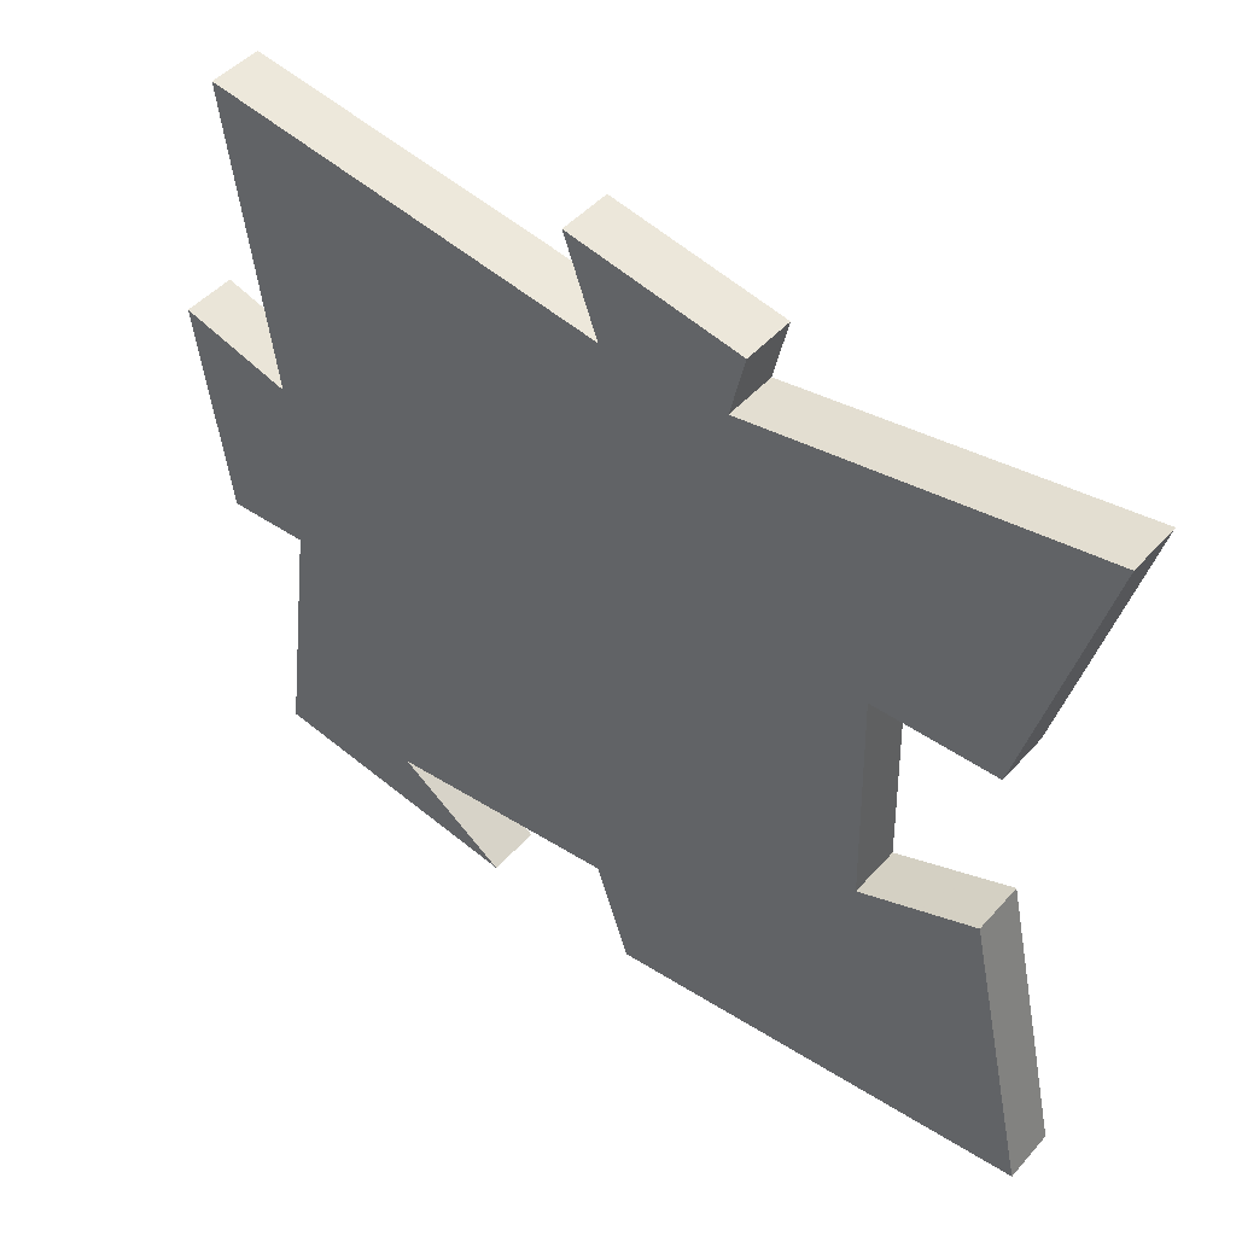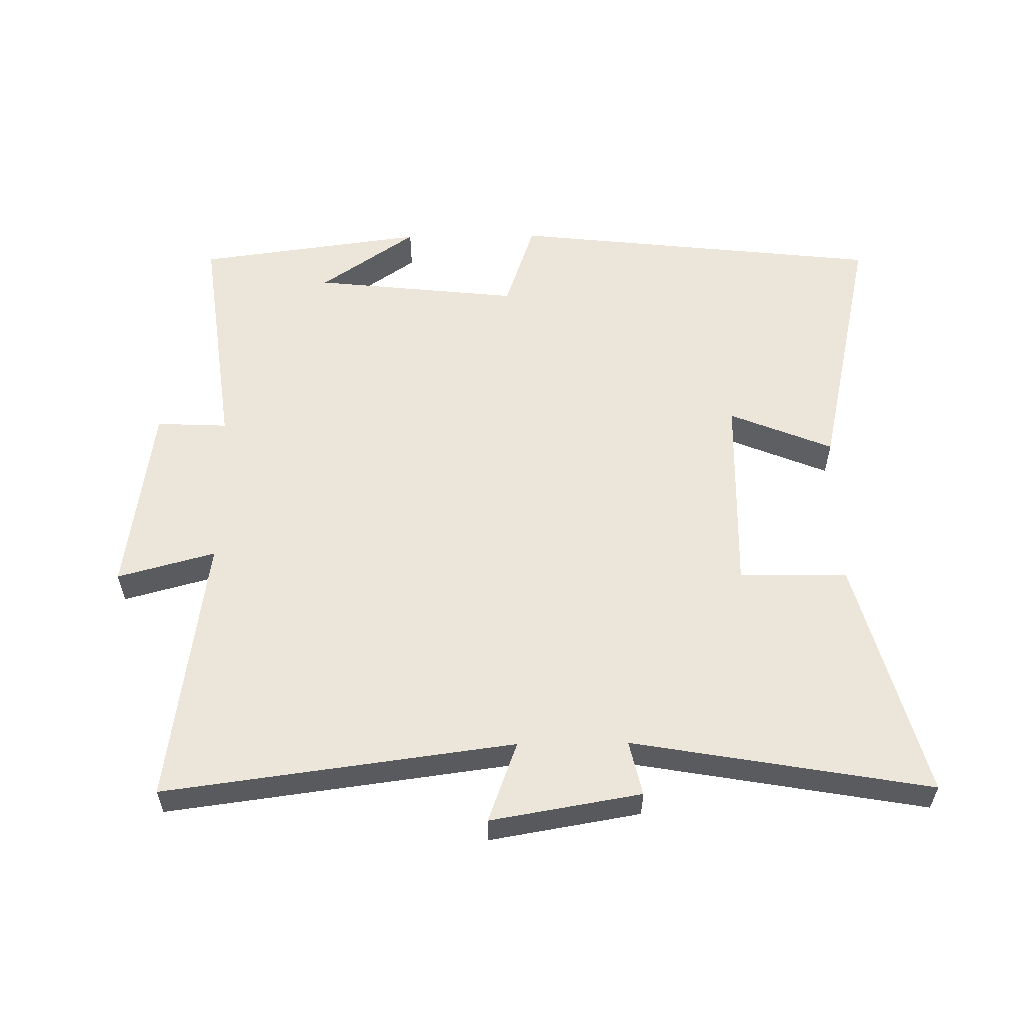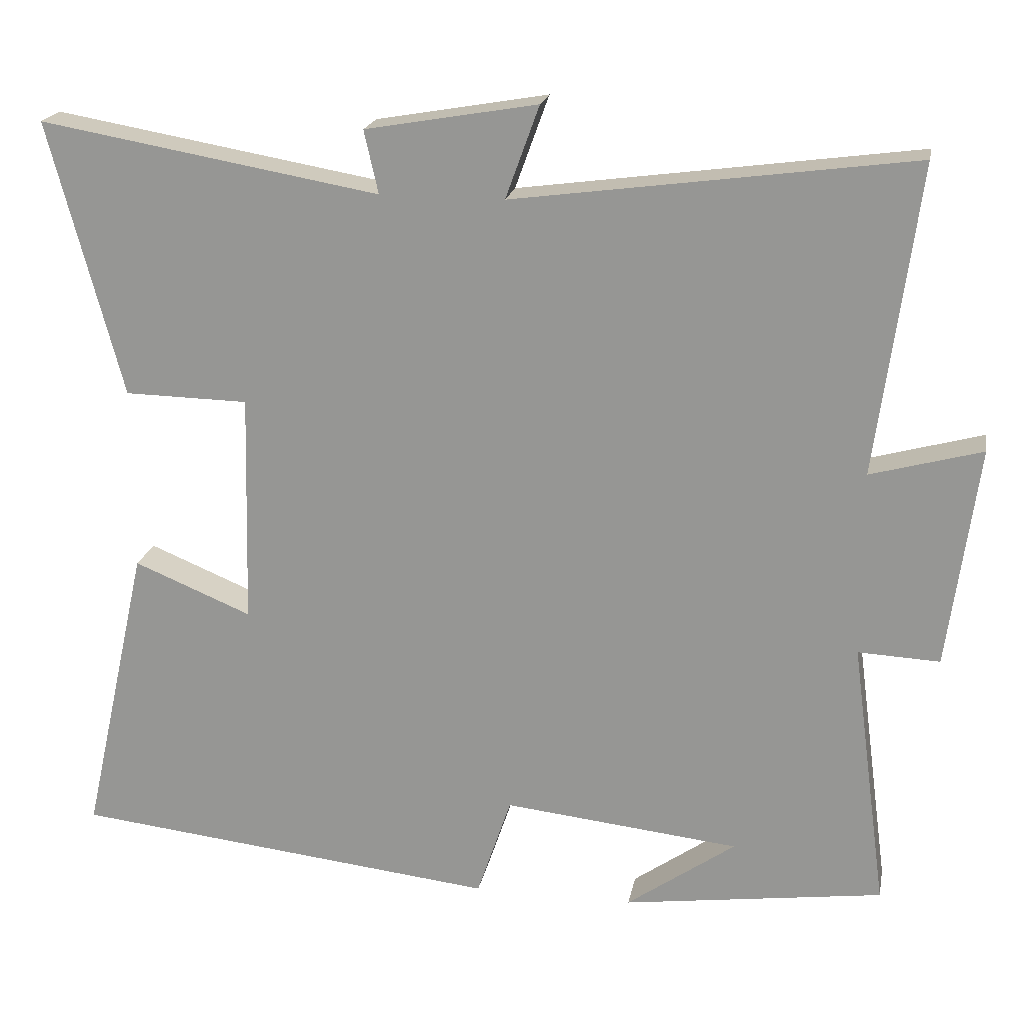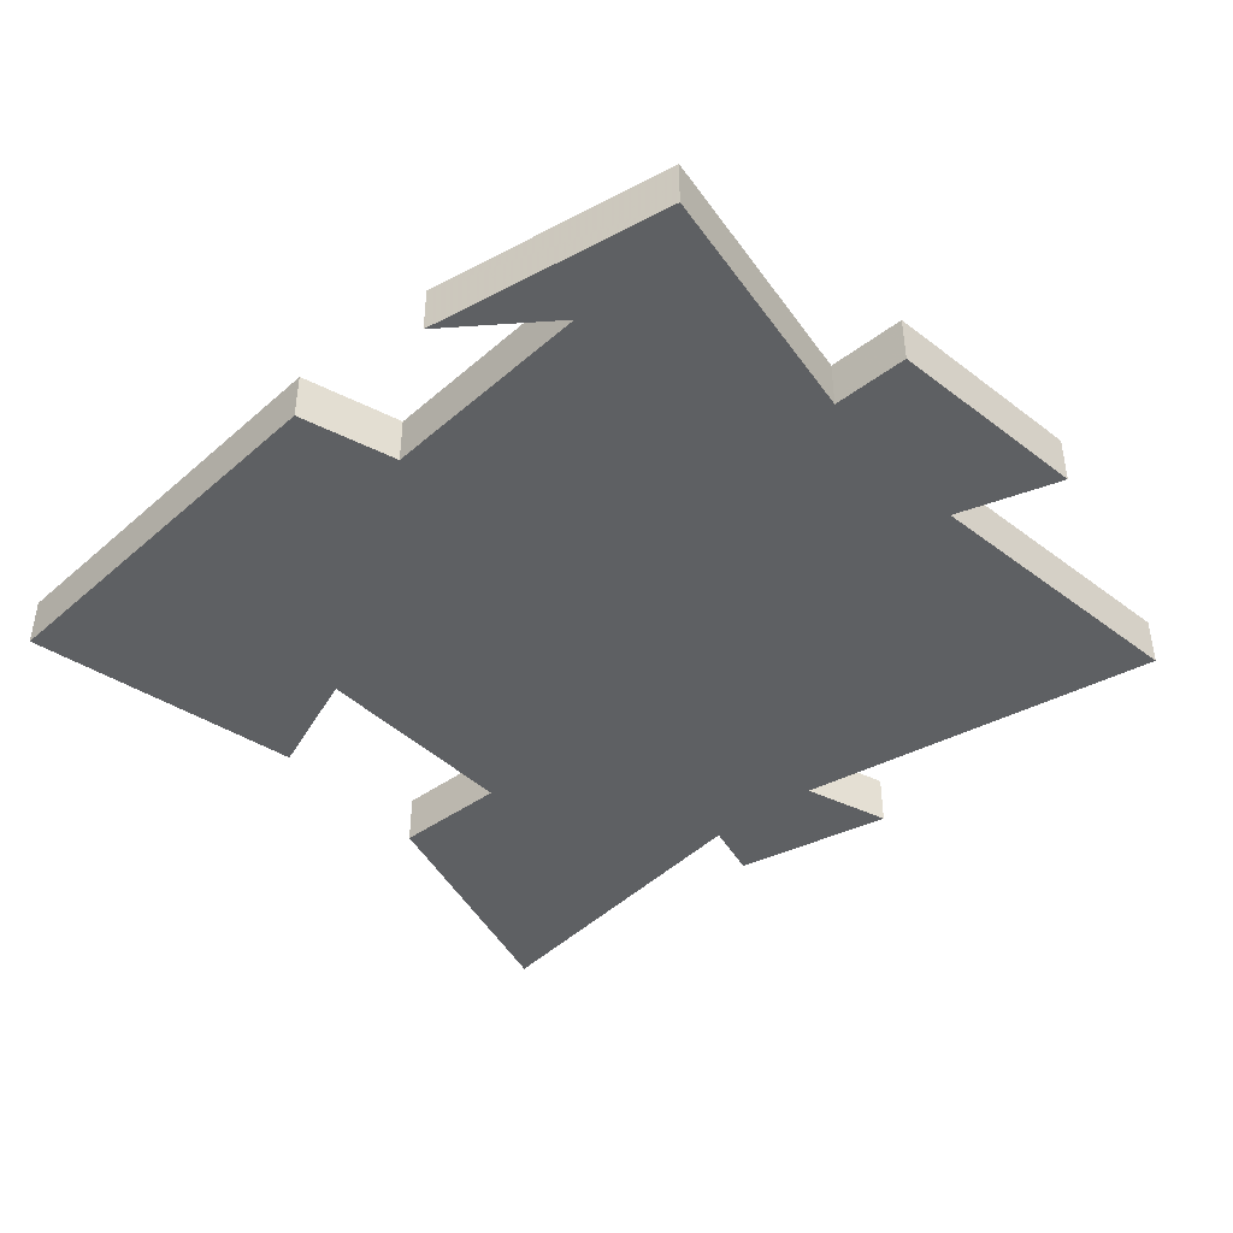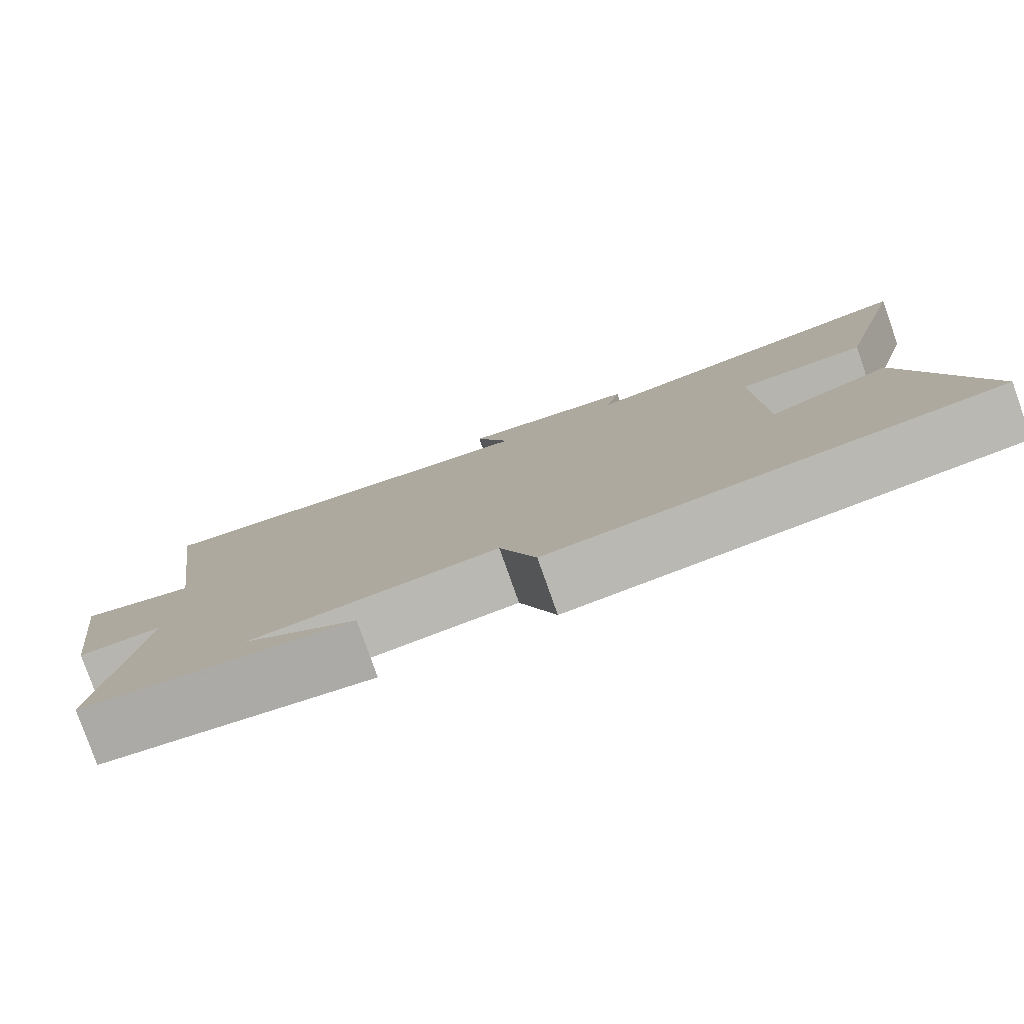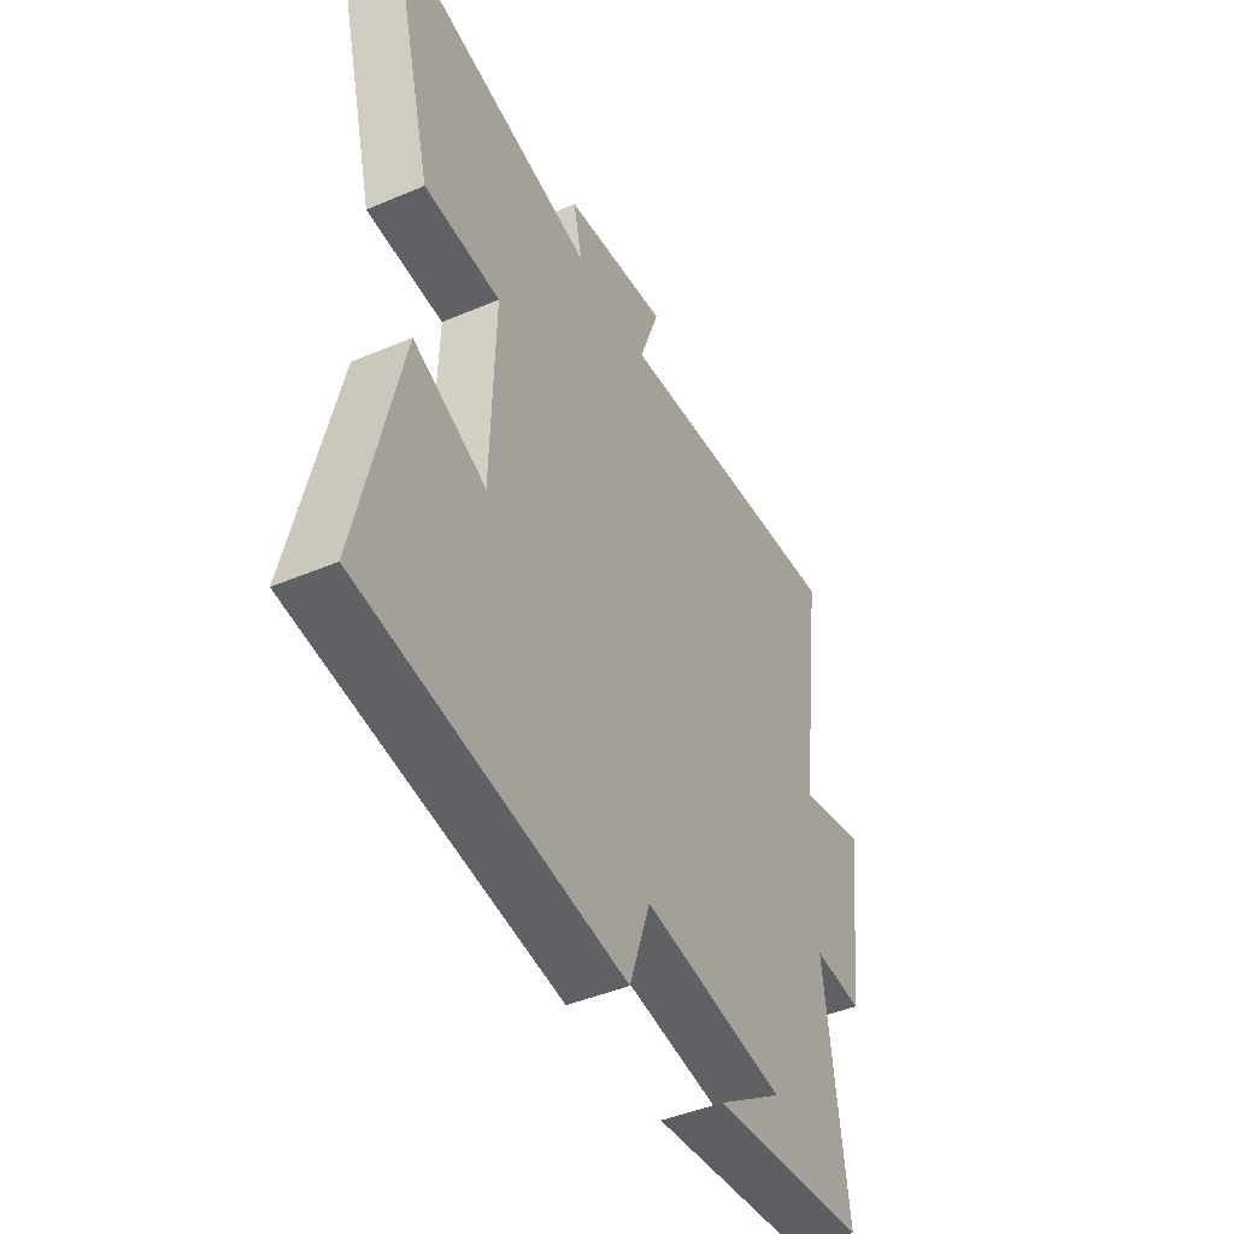
<metadata>
{"format":"obj","ext":"obj","renderer":"f3d","projection":"perspective","resolution":1024,"background":"white","views":[{"elev":47.2,"azim":39.2,"up":"+Z"},{"elev":56.8,"azim":-0.7,"up":"+Y"},{"elev":20.0,"azim":-169.3,"up":"+Z"},{"elev":-42.2,"azim":-140.1,"up":"+Y"},{"elev":-80.0,"azim":19.5,"up":"+Z"},{"elev":-45.0,"azim":116.2,"up":"+Z"}]}
</metadata>
<code>
v -0.548 0.07 -0.452
v -0.5 0.07 -0.092
v -0.609 0.07 -0.097
v -0.649 0.07 0.199
v -0.5 0.07 0.158
v -0.556 0.07 0.572
v -0.023 0.07 0.5
v -0.068 0.07 0.624
v 0.162 0.07 0.584
v 0.143 0.07 0.5
v 0.598 0.07 0.579
v 0.5 0.07 0.211
v 0.334 0.07 0.208
v 0.342 0.07 -0.102
v 0.5 0.07 -0.037
v 0.589 0.07 -0.437
v 0.017 0.07 -0.5
v -0.029 0.07 -0.363
v -0.345 0.07 -0.397
v -0.199 0.07 -0.5
v -0.548 0 -0.452
v -0.5 0 -0.092
v -0.609 0 -0.097
v -0.649 0 0.199
v -0.5 0 0.158
v -0.556 0 0.572
v -0.023 0 0.5
v -0.068 0 0.624
v 0.162 0 0.584
v 0.143 0 0.5
v 0.598 0 0.579
v 0.5 0 0.211
v 0.334 0 0.208
v 0.342 0 -0.102
v 0.5 0 -0.037
v 0.589 0 -0.437
v 0.017 0 -0.5
v -0.029 0 -0.363
v -0.345 0 -0.397
v -0.199 0 -0.5
f 19 20 1
f 16 17 18
f 15 16 18
f 14 15 18
f 13 14 18 19
f 10 11 12 13
f 19 1 2
f 13 19 2
f 10 13 2
f 7 8 9 10
f 5 6 7
f 10 2 3
f 7 10 3
f 5 7 3
f 3 4 5
f 21 40 39
f 38 37 36
f 38 36 35
f 38 35 34
f 39 38 34 33
f 33 32 31 30
f 22 21 39
f 22 39 33
f 22 33 30
f 30 29 28 27
f 27 26 25
f 23 22 30
f 23 30 27
f 23 27 25
f 25 24 23
f 1 21 22 2
f 2 22 23 3
f 3 23 24 4
f 4 24 25 5
f 5 25 26 6
f 6 26 27 7
f 7 27 28 8
f 8 28 29 9
f 9 29 30 10
f 10 30 31 11
f 11 31 32 12
f 12 32 33 13
f 13 33 34 14
f 14 34 35 15
f 15 35 36 16
f 16 36 37 17
f 17 37 38 18
f 18 38 39 19
f 19 39 40 20
f 20 40 21 1

</code>
